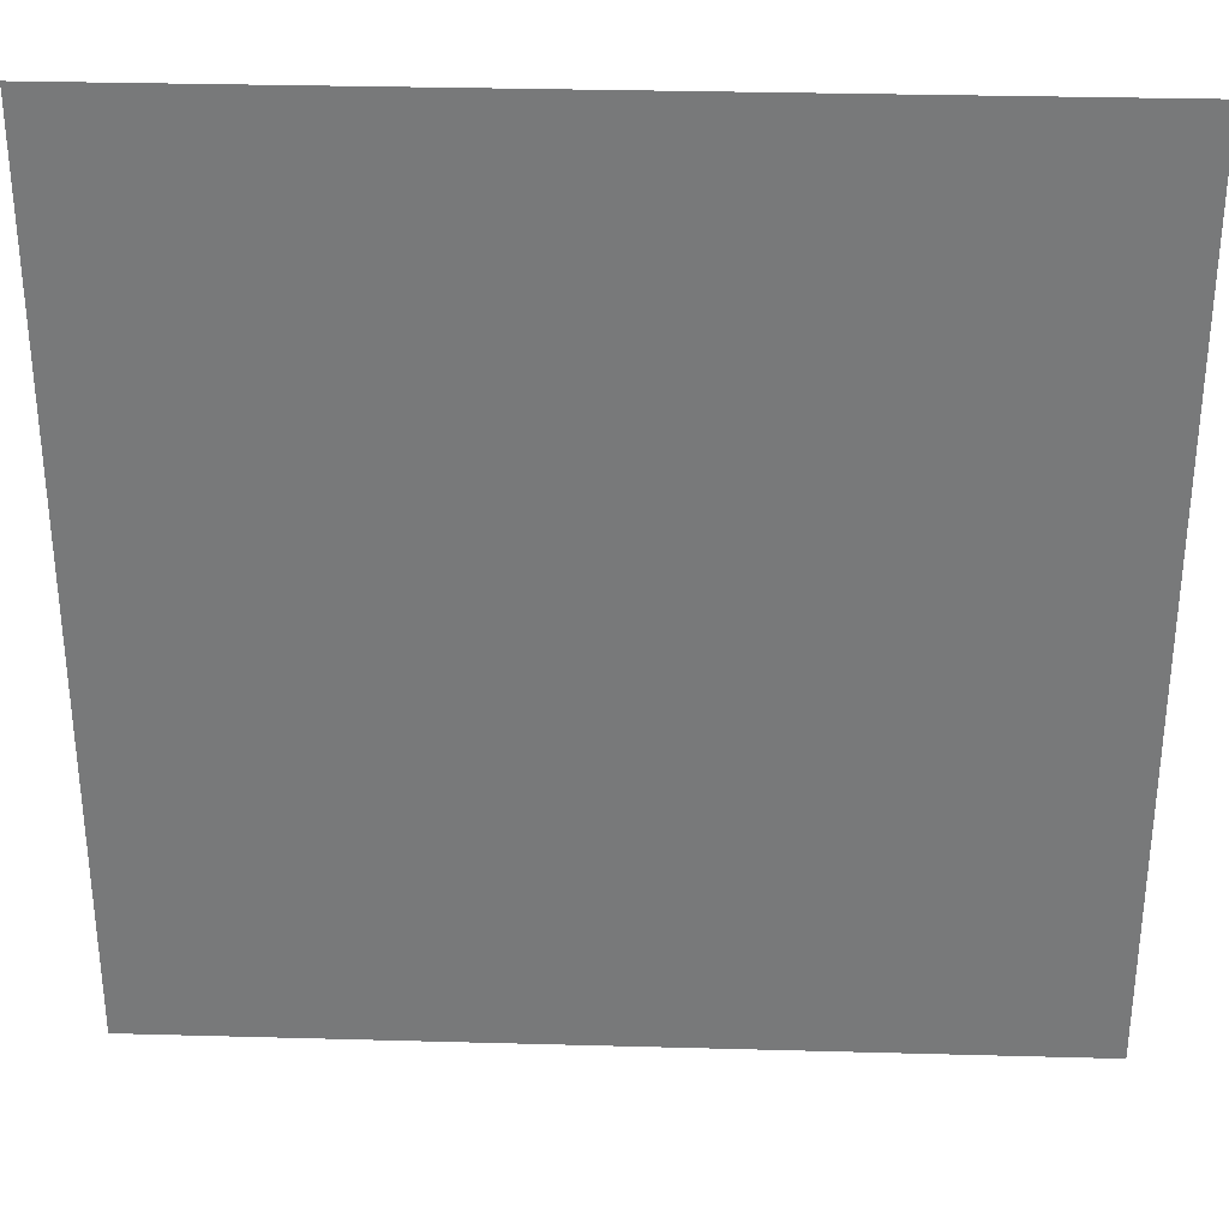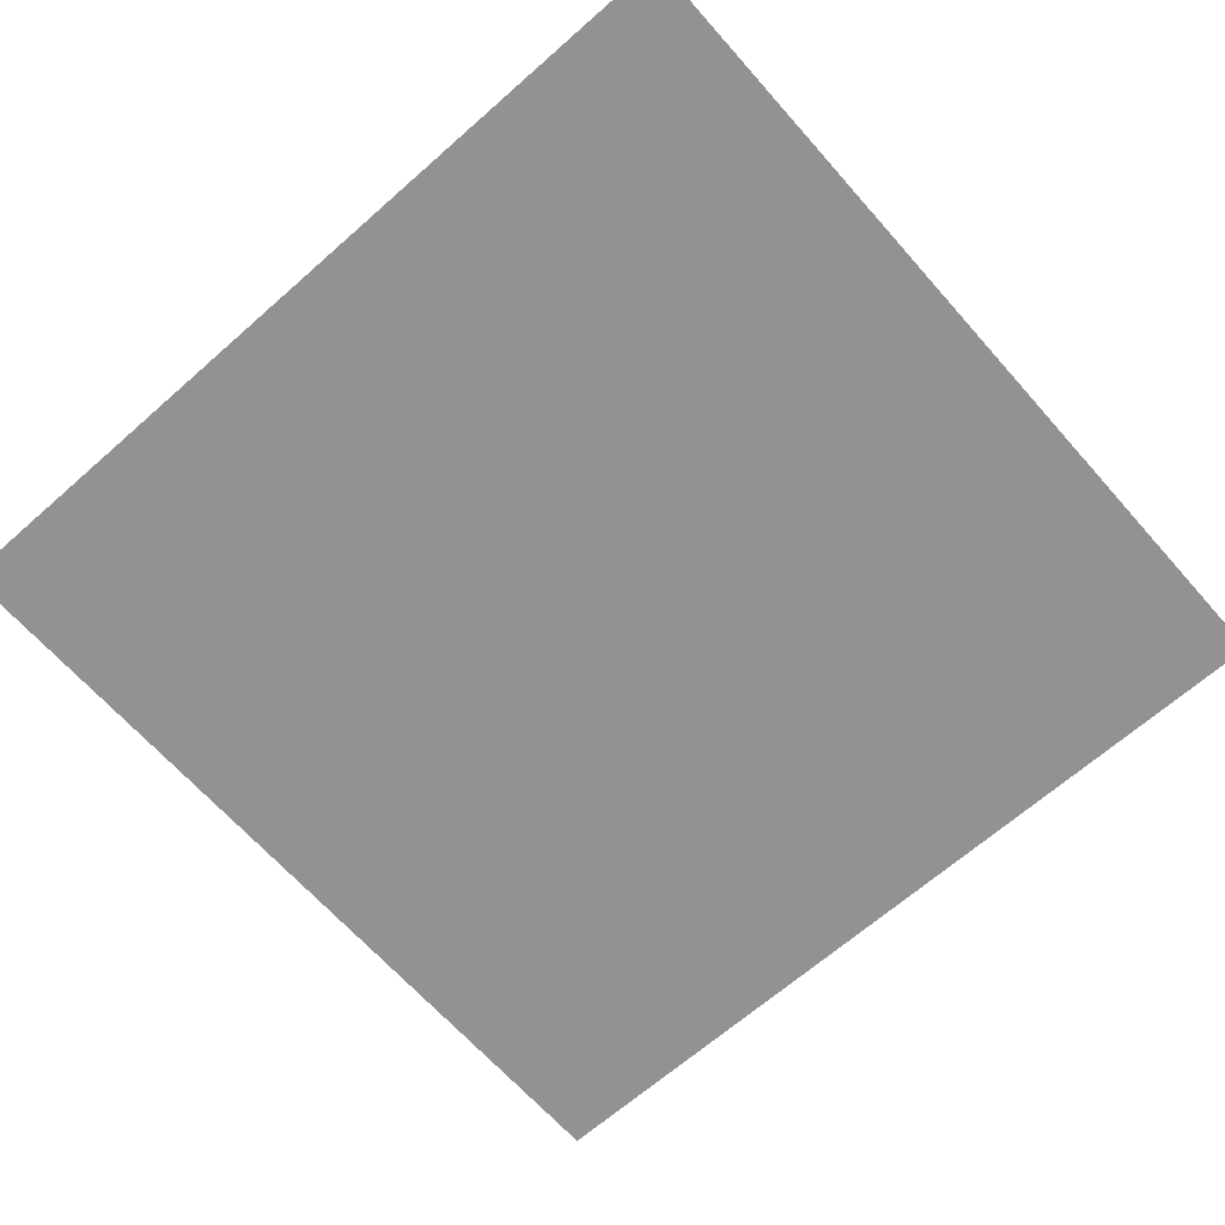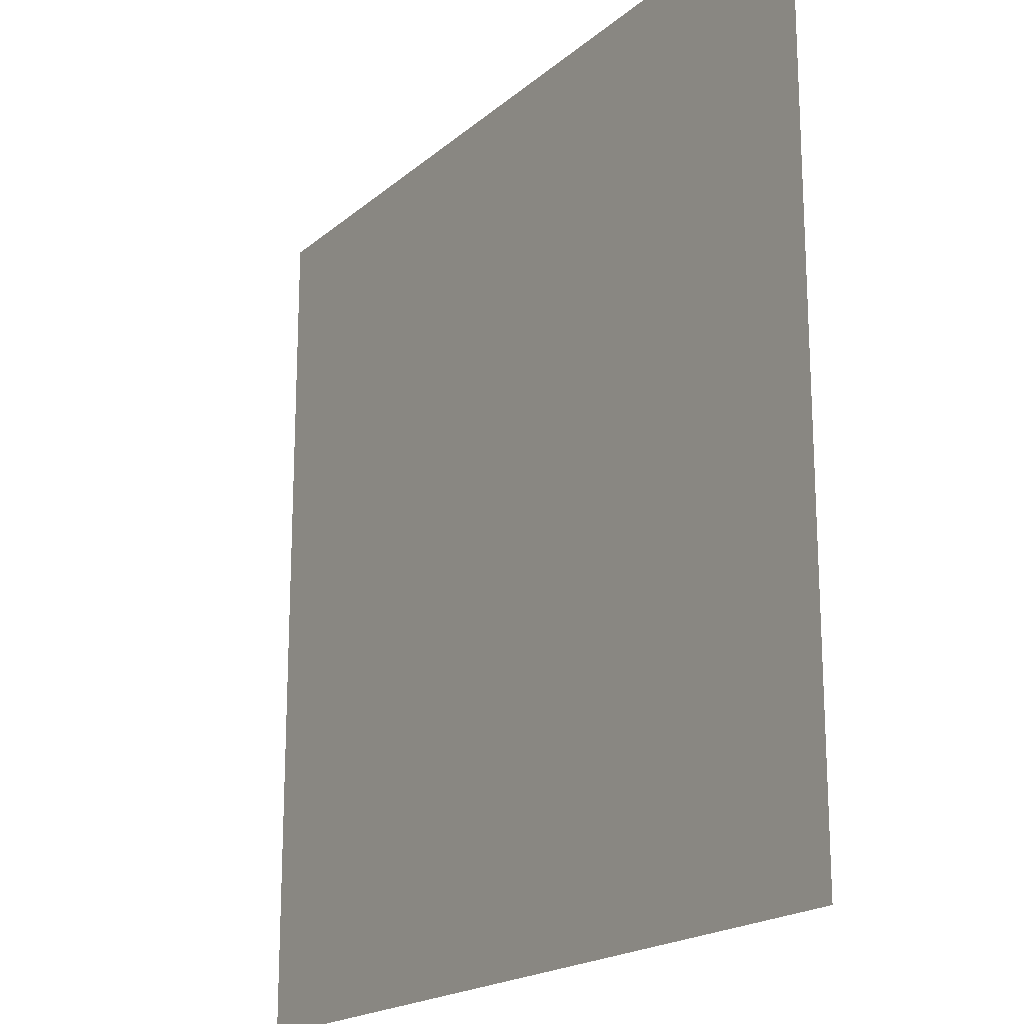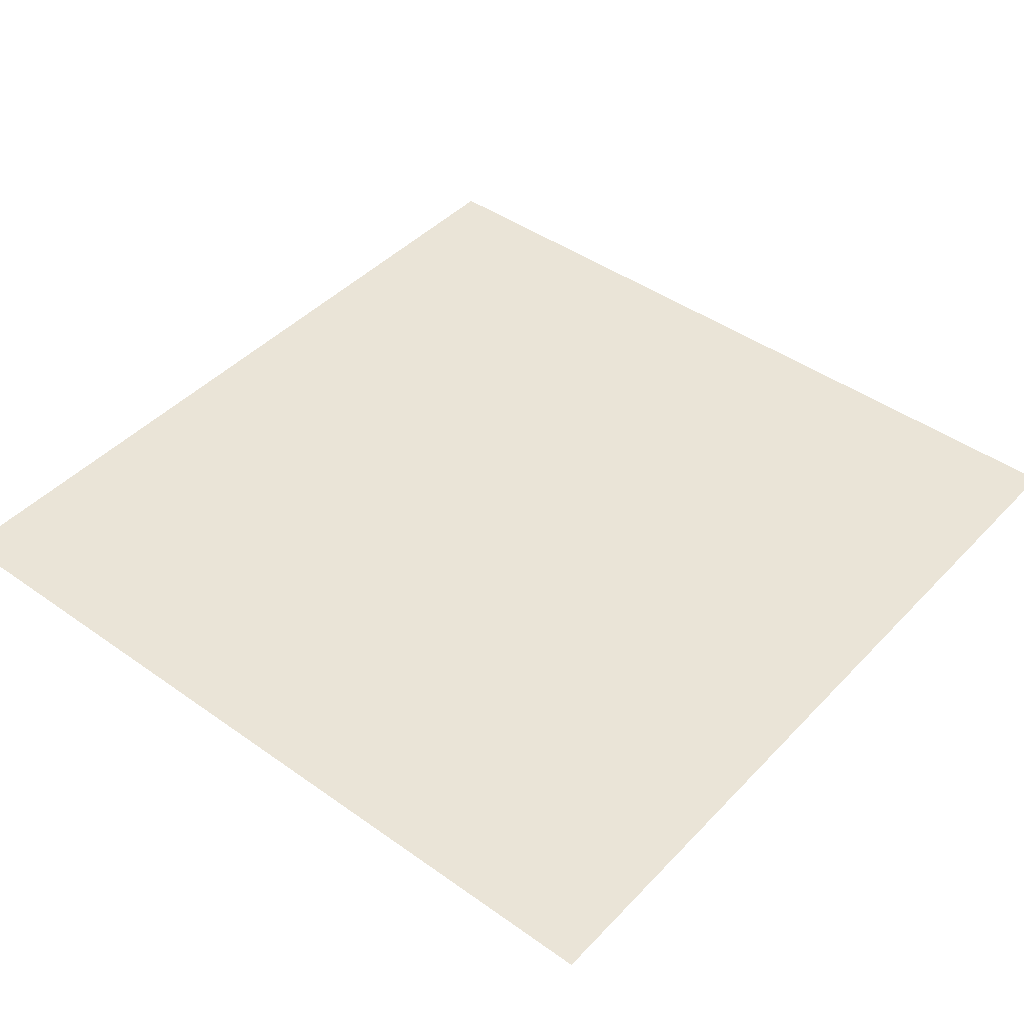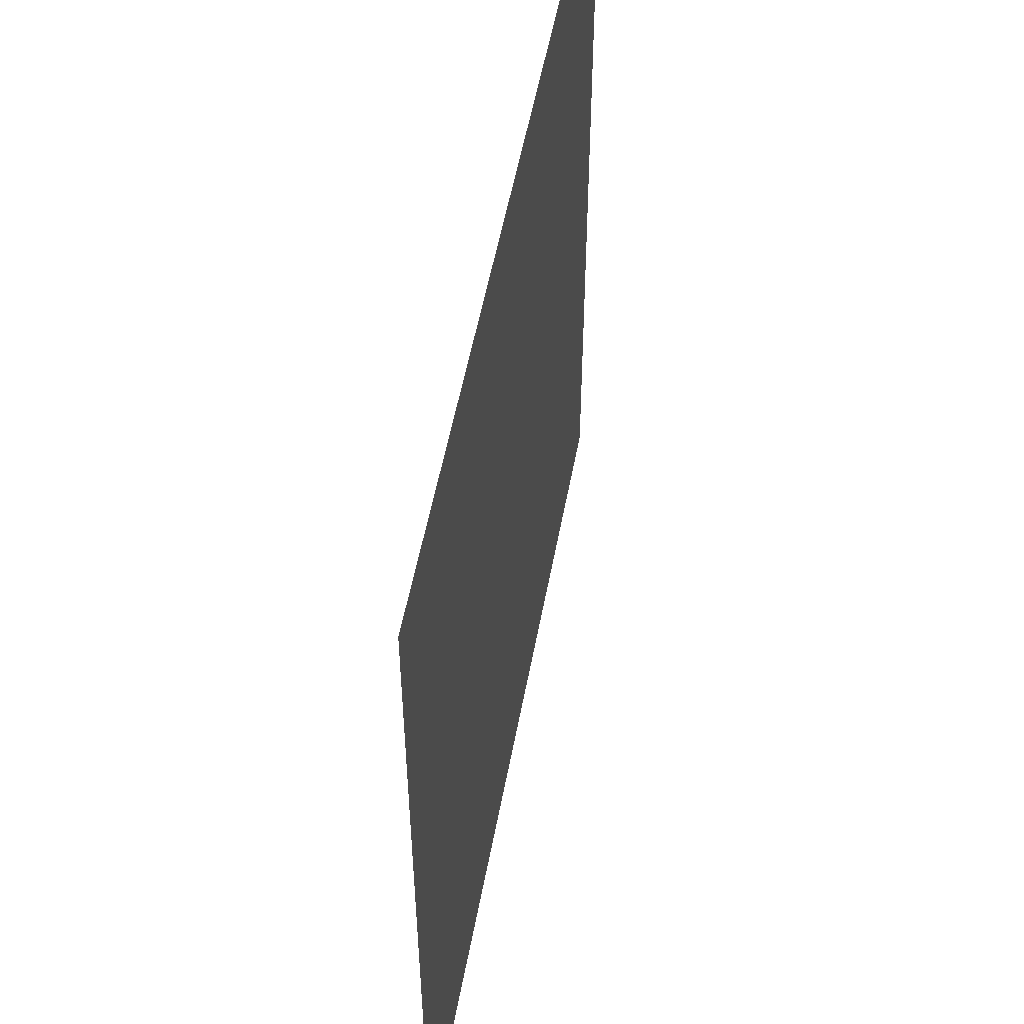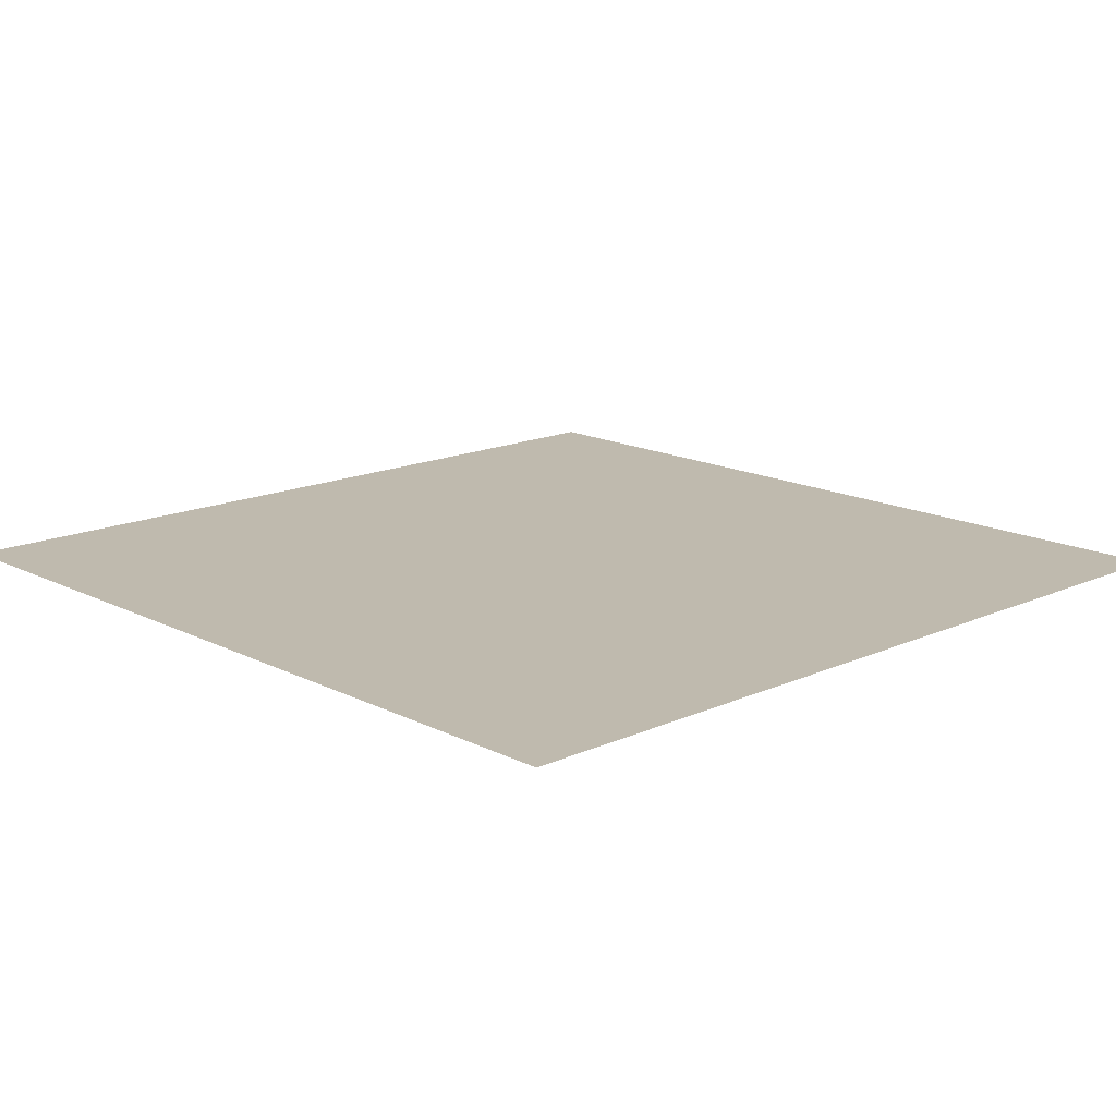
<metadata>
{"format":"obj","ext":"obj","renderer":"f3d","projection":"perspective","resolution":1024,"background":"white","views":[{"elev":32.1,"azim":2.2,"up":"+Y"},{"elev":-66.2,"azim":-48.5,"up":"+Z"},{"elev":-19.1,"azim":56.8,"up":"+Y"},{"elev":43.9,"azim":-50.2,"up":"+Z"},{"elev":53.7,"azim":100.5,"up":"+Y"},{"elev":15.7,"azim":-133.4,"up":"+Z"}]}
</metadata>
<code>
o LightSwitchDialBa_25_LightSwitchDialBa_25_3_GeomSubset_0
v 0.0005 0.000937 0
v -0.0005 0.000937 0
v 0.0005 0.001937 0
v -0.0005 0.001937 0
v 0.0005 0.000937 0
v -0.0005 0.000937 0
v 0.0005 0.001937 0
v -0.0005 0.001937 0
v 0.0005 0.000937 0
v -0.0005 0.000937 0
v 0.0005 0.001937 0
v -0.0005 0.001937 0
v 0.02281 -0.01427 -0.01175
v 0.02281 -0.01537 -0.01066
v 0.02391 -0.01427 -0.01066
v -8.3e-05 -0.01427 -0.01066
v 0.001012 -0.01537 -0.01066
v 0.001012 -0.01427 -0.01175
v 0.02391 -0.01427 0.01114
v 0.02281 -0.01537 0.01114
v 0.02281 -0.01427 0.01224
v 0.001012 -0.01427 0.01224
v 0.001012 -0.01537 0.01114
v -8.3e-05 -0.01427 0.01114
v 0.02391 -0.004417 0.01114
v 0.02281 -0.004417 0.01224
v 0.001012 -0.004417 0.01224
v -8.3e-05 -0.004417 0.01114
v 0.02281 -0.004417 -0.01175
v 0.02391 -0.004417 -0.01066
v -8.3e-05 -0.004417 -0.01066
v 0.001012 -0.004417 -0.01175
f 1 2 4 3

</code>
